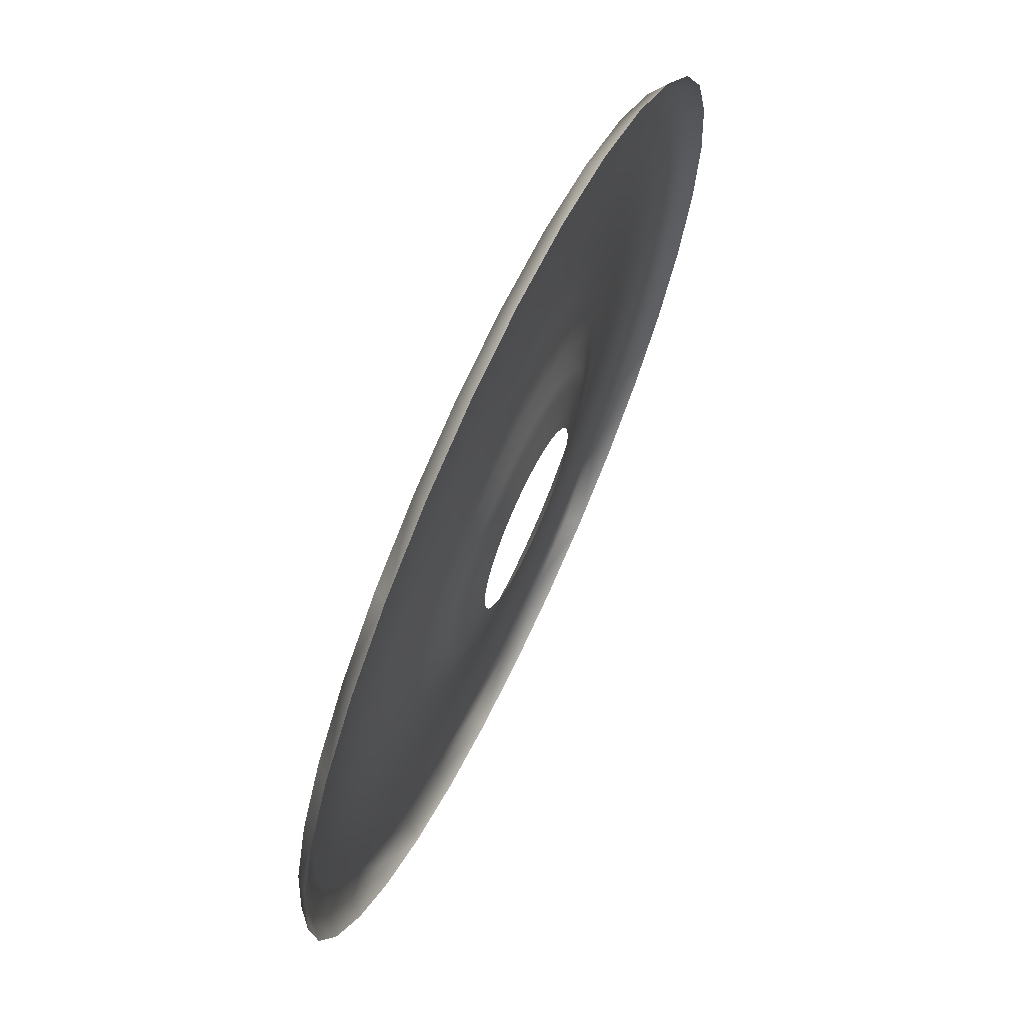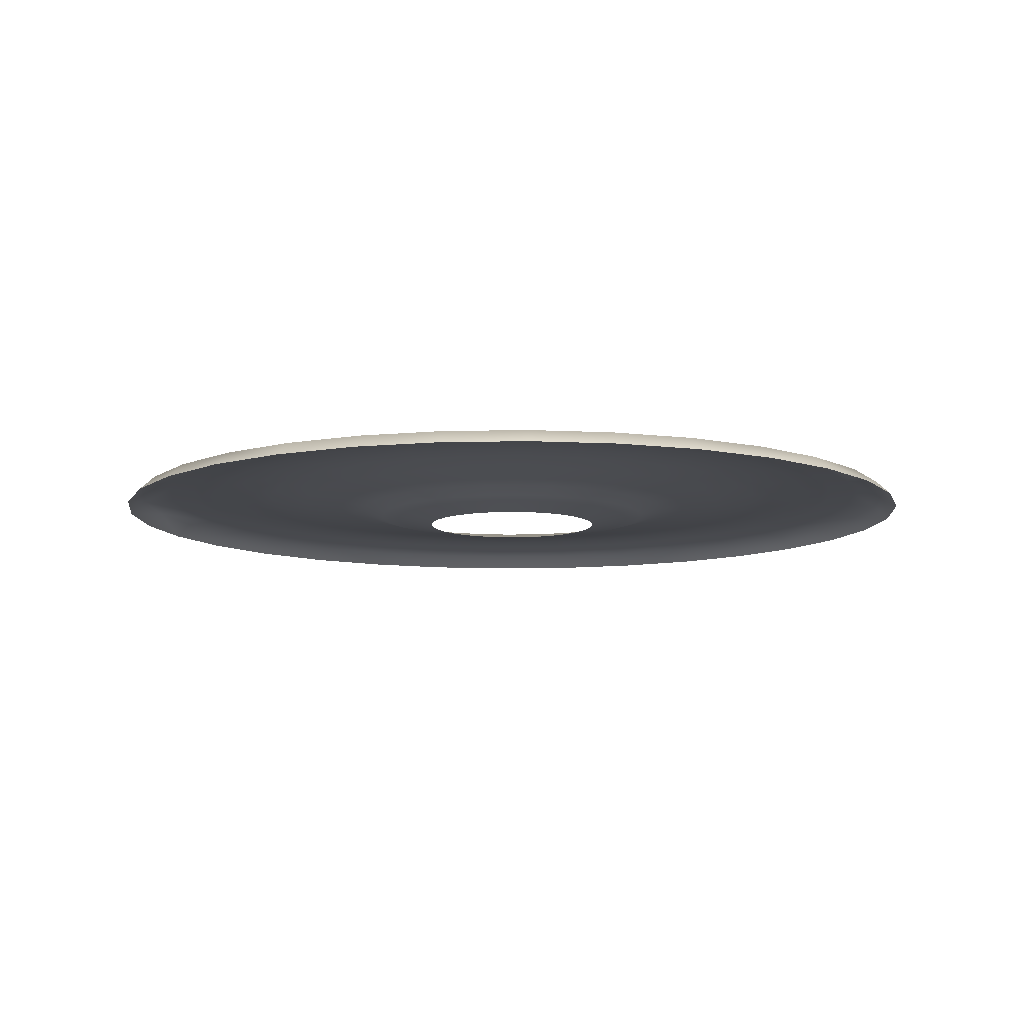
<metadata>
{"format":"obj","ext":"obj","renderer":"f3d","projection":"perspective","resolution":1024,"background":"white","views":[{"elev":68.0,"azim":-64.9,"up":"+Z"},{"elev":-9.5,"azim":-92.1,"up":"+Y"}]}
</metadata>
<code>
o Cube.072_Cube.347_Cube.072_Cube.001
v 9.884 3.111 1.904
v 9.946 3.111 1.91
v 10.01 3.111 1.928
v 10.06 3.111 1.957
v 10.11 3.111 1.996
v 10.15 3.111 2.044
v 10.18 3.111 2.099
v 10.19 3.111 2.158
v 10.2 3.111 2.22
v 10.19 3.111 2.281
v 10.18 3.111 2.341
v 10.15 3.111 2.395
v 10.11 3.111 2.443
v 10.06 3.111 2.482
v 10.01 3.111 2.512
v 9.946 3.111 2.53
v 9.884 3.111 2.536
v 9.823 3.111 2.53
v 9.764 3.111 2.512
v 9.709 3.111 2.482
v 9.661 3.111 2.443
v 9.622 3.111 2.395
v 9.593 3.111 2.341
v 9.575 3.111 2.281
v 9.569 3.111 2.22
v 9.575 3.111 2.158
v 9.593 3.111 2.099
v 9.622 3.111 2.044
v 9.661 3.111 1.996
v 9.709 3.111 1.957
v 9.764 3.111 1.928
v 9.823 3.111 1.91
v 10.16 3.193 3.629
v 10.43 3.193 3.547
v 10.68 3.193 3.414
v 10.9 3.193 3.236
v 11.08 3.193 3.018
v 11.21 3.193 2.77
v 11.29 3.193 2.5
v 11.32 3.193 2.22
v 11.29 3.193 1.939
v 11.21 3.193 1.67
v 9.884 3.193 0.7829
v 11.08 3.193 1.422
v 9.604 3.193 0.8106
v 10.68 3.193 1.025
v 10.9 3.193 1.204
v 9.086 3.193 1.025
v 9.335 3.193 0.8923
v 9.884 3.193 3.657
v 9.604 3.193 3.629
v 9.335 3.193 3.547
v 9.086 3.193 3.414
v 8.868 3.193 3.236
v 8.69 3.193 3.018
v 8.557 3.193 2.77
v 8.475 3.193 2.5
v 8.448 3.193 2.22
v 8.475 3.193 1.939
v 8.557 3.193 1.67
v 8.69 3.193 1.422
v 10.16 3.193 0.8106
v 8.868 3.193 1.204
v 10.43 3.193 0.8923
v 10.17 3.146 3.679
v 10.45 3.146 3.595
v 10.71 3.146 3.457
v 10.94 3.146 3.272
v 11.12 3.146 3.046
v 11.26 3.146 2.789
v 11.34 3.146 2.51
v 11.37 3.146 2.22
v 11.34 3.146 1.929
v 11.26 3.146 1.65
v 9.884 3.146 0.7317
v 11.12 3.146 1.393
v 9.594 3.146 0.7603
v 10.94 3.146 1.168
v 9.315 3.146 0.845
v 9.884 3.146 3.708
v 9.594 3.146 3.679
v 9.315 3.146 3.595
v 9.058 3.146 3.457
v 8.832 3.146 3.272
v 8.647 3.146 3.046
v 8.51 3.146 2.789
v 8.425 3.146 2.51
v 8.396 3.146 2.22
v 8.425 3.146 1.929
v 8.51 3.146 1.65
v 8.647 3.146 1.393
v 10.17 3.146 0.7603
v 8.832 3.146 1.168
v 10.45 3.146 0.845
v 10.71 3.146 0.9825
v 9.058 3.146 0.9825
v 10.07 3.204 3.143
v 10.14 3.201 3.524
v 10.09 3.211 3.232
v 10.11 3.215 3.335
v 10.13 3.21 3.438
v 10.24 3.204 3.089
v 10.39 3.201 3.448
v 10.28 3.211 3.173
v 10.32 3.215 3.271
v 10.36 3.21 3.367
v 10.41 3.204 3.002
v 10.62 3.201 3.325
v 10.46 3.211 3.078
v 10.52 3.215 3.166
v 10.57 3.21 3.252
v 10.55 3.204 2.885
v 10.82 3.201 3.16
v 10.61 3.211 2.949
v 10.69 3.215 3.024
v 10.76 3.21 3.098
v 10.67 3.204 2.743
v 10.99 3.201 2.958
v 10.74 3.211 2.793
v 10.83 3.215 2.852
v 10.92 3.21 2.91
v 10.75 3.204 2.58
v 11.11 3.201 2.729
v 10.84 3.211 2.615
v 10.94 3.215 2.655
v 11.03 3.21 2.695
v 10.81 3.204 2.403
v 11.19 3.201 2.479
v 10.9 3.211 2.421
v 11 3.215 2.442
v 11.1 3.21 2.462
v 10.83 3.204 2.22
v 11.21 3.201 2.22
v 10.92 3.211 2.22
v 11.02 3.215 2.22
v 11.13 3.21 2.22
v 10.81 3.204 2.036
v 11.19 3.201 1.96
v 10.9 3.211 2.018
v 11 3.215 1.998
v 11.1 3.21 1.977
v 10.75 3.204 1.86
v 11.11 3.201 1.711
v 10.84 3.211 1.825
v 10.94 3.215 1.784
v 11.03 3.21 1.744
v 9.884 3.201 0.8903
v 9.884 3.204 1.278
v 9.884 3.21 0.9778
v 9.884 3.215 1.082
v 9.884 3.211 1.188
v 10.67 3.204 1.697
v 10.99 3.201 1.481
v 10.74 3.211 1.646
v 10.83 3.215 1.588
v 10.92 3.21 1.53
v 9.701 3.204 1.297
v 9.625 3.201 0.9159
v 9.683 3.211 1.208
v 9.663 3.215 1.104
v 9.642 3.21 1.002
v 10.41 3.204 1.437
v 10.62 3.201 1.114
v 10.46 3.211 1.362
v 10.52 3.215 1.274
v 10.57 3.21 1.187
v 10.55 3.204 1.554
v 10.82 3.201 1.28
v 10.61 3.211 1.49
v 10.69 3.215 1.415
v 10.76 3.21 1.342
v 9.362 3.204 1.437
v 9.146 3.201 1.114
v 9.311 3.211 1.362
v 9.253 3.215 1.274
v 9.194 3.21 1.187
v 9.524 3.204 1.35
v 9.376 3.201 0.9915
v 9.49 3.211 1.266
v 9.449 3.215 1.169
v 9.409 3.21 1.072
v 9.884 3.204 3.161
v 9.884 3.201 3.549
v 9.884 3.211 3.252
v 9.884 3.215 3.357
v 9.884 3.21 3.462
v 9.625 3.201 3.524
v 9.701 3.204 3.143
v 9.642 3.21 3.438
v 9.663 3.215 3.335
v 9.683 3.211 3.232
v 9.376 3.201 3.448
v 9.524 3.204 3.089
v 9.409 3.21 3.367
v 9.449 3.215 3.271
v 9.49 3.211 3.173
v 9.146 3.201 3.325
v 9.362 3.204 3.002
v 9.194 3.21 3.252
v 9.253 3.215 3.166
v 9.311 3.211 3.078
v 8.944 3.201 3.16
v 9.219 3.204 2.885
v 9.006 3.21 3.098
v 9.08 3.215 3.024
v 9.155 3.211 2.949
v 8.779 3.201 2.958
v 9.102 3.204 2.743
v 8.852 3.21 2.91
v 8.939 3.215 2.852
v 9.026 3.211 2.793
v 8.656 3.201 2.729
v 9.015 3.204 2.58
v 8.737 3.21 2.695
v 8.834 3.215 2.655
v 8.931 3.211 2.615
v 8.581 3.201 2.479
v 8.961 3.204 2.403
v 8.666 3.21 2.462
v 8.769 3.215 2.442
v 8.872 3.211 2.421
v 8.555 3.201 2.22
v 8.943 3.204 2.22
v 8.642 3.21 2.22
v 8.747 3.215 2.22
v 8.853 3.211 2.22
v 8.581 3.201 1.96
v 8.961 3.204 2.036
v 8.666 3.21 1.977
v 8.769 3.215 1.998
v 8.872 3.211 2.018
v 8.656 3.201 1.711
v 9.015 3.204 1.86
v 8.737 3.21 1.744
v 8.834 3.215 1.784
v 8.931 3.211 1.825
v 8.779 3.201 1.481
v 9.102 3.204 1.697
v 8.852 3.21 1.53
v 8.939 3.215 1.588
v 9.026 3.211 1.646
v 10.14 3.201 0.9159
v 10.07 3.204 1.297
v 10.13 3.21 1.002
v 10.11 3.215 1.104
v 10.09 3.211 1.208
v 8.944 3.201 1.28
v 9.219 3.204 1.554
v 9.006 3.21 1.342
v 9.08 3.215 1.415
v 9.155 3.211 1.49
v 10.39 3.201 0.9915
v 10.24 3.204 1.35
v 10.36 3.21 1.072
v 10.32 3.215 1.169
v 10.28 3.211 1.266
v 9.972 3.132 2.658
v 10.04 3.188 3.011
v 9.984 3.141 2.719
v 9.999 3.164 2.795
v 10.01 3.173 2.874
v 10.06 3.132 2.633
v 10.19 3.188 2.965
v 10.08 3.141 2.69
v 10.11 3.164 2.761
v 10.14 3.173 2.836
v 10.13 3.132 2.591
v 10.33 3.188 2.891
v 10.17 3.141 2.643
v 10.21 3.164 2.707
v 10.26 3.173 2.775
v 10.2 3.132 2.536
v 10.46 3.188 2.79
v 10.24 3.141 2.579
v 10.3 3.164 2.634
v 10.36 3.173 2.692
v 10.26 3.132 2.468
v 10.56 3.188 2.668
v 10.31 3.141 2.502
v 10.37 3.164 2.545
v 10.44 3.173 2.59
v 10.3 3.132 2.391
v 10.63 3.188 2.529
v 10.35 3.141 2.414
v 10.43 3.164 2.444
v 10.5 3.173 2.475
v 10.32 3.132 2.307
v 10.68 3.188 2.377
v 10.38 3.141 2.319
v 10.46 3.164 2.334
v 10.54 3.173 2.35
v 10.33 3.132 2.22
v 10.69 3.188 2.22
v 10.39 3.141 2.22
v 10.47 3.164 2.22
v 10.55 3.173 2.22
v 10.32 3.132 2.133
v 10.68 3.188 2.062
v 10.38 3.141 2.121
v 10.46 3.164 2.105
v 10.54 3.173 2.09
v 10.3 3.132 2.049
v 10.63 3.188 1.911
v 10.35 3.141 2.025
v 10.43 3.164 1.996
v 10.5 3.173 1.964
v 9.884 3.188 1.413
v 9.884 3.132 1.773
v 9.884 3.173 1.552
v 9.884 3.164 1.634
v 9.884 3.141 1.711
v 10.26 3.132 1.971
v 10.56 3.188 1.771
v 10.31 3.141 1.937
v 10.37 3.164 1.894
v 10.44 3.173 1.849
v 9.797 3.132 1.781
v 9.727 3.188 1.428
v 9.785 3.141 1.721
v 9.77 3.164 1.645
v 9.754 3.173 1.565
v 10.13 3.132 1.848
v 10.33 3.188 1.549
v 10.17 3.141 1.797
v 10.21 3.164 1.733
v 10.26 3.173 1.665
v 10.2 3.132 1.904
v 10.46 3.188 1.649
v 10.24 3.141 1.86
v 10.3 3.164 1.805
v 10.36 3.173 1.748
v 9.636 3.132 1.848
v 9.436 3.188 1.549
v 9.602 3.141 1.797
v 9.559 3.164 1.733
v 9.514 3.173 1.665
v 9.713 3.132 1.807
v 9.576 3.188 1.474
v 9.69 3.141 1.75
v 9.66 3.164 1.678
v 9.629 3.173 1.603
v 9.884 3.132 2.667
v 9.884 3.188 3.027
v 9.884 3.141 2.728
v 9.884 3.164 2.806
v 9.884 3.173 2.887
v 9.727 3.188 3.011
v 9.797 3.132 2.658
v 9.754 3.173 2.874
v 9.77 3.164 2.795
v 9.785 3.141 2.719
v 9.576 3.188 2.965
v 9.713 3.132 2.633
v 9.629 3.173 2.836
v 9.66 3.164 2.761
v 9.69 3.141 2.69
v 9.436 3.188 2.891
v 9.636 3.132 2.591
v 9.514 3.173 2.775
v 9.559 3.164 2.707
v 9.602 3.141 2.643
v 9.314 3.188 2.79
v 9.568 3.132 2.536
v 9.413 3.173 2.692
v 9.47 3.164 2.634
v 9.525 3.141 2.579
v 9.213 3.188 2.668
v 9.513 3.132 2.468
v 9.33 3.173 2.59
v 9.397 3.164 2.545
v 9.462 3.141 2.502
v 9.139 3.188 2.529
v 9.471 3.132 2.391
v 9.268 3.173 2.475
v 9.343 3.164 2.444
v 9.415 3.141 2.414
v 9.093 3.188 2.377
v 9.446 3.132 2.307
v 9.23 3.173 2.35
v 9.31 3.164 2.334
v 9.386 3.141 2.319
v 9.077 3.188 2.22
v 9.437 3.132 2.22
v 9.217 3.173 2.22
v 9.298 3.164 2.22
v 9.376 3.141 2.22
v 9.093 3.188 2.062
v 9.446 3.132 2.133
v 9.23 3.173 2.09
v 9.31 3.164 2.105
v 9.386 3.141 2.121
v 9.139 3.188 1.911
v 9.471 3.132 2.049
v 9.268 3.173 1.964
v 9.343 3.164 1.996
v 9.415 3.141 2.025
v 9.213 3.188 1.771
v 9.513 3.132 1.971
v 9.33 3.173 1.849
v 9.397 3.164 1.894
v 9.462 3.141 1.937
v 10.04 3.188 1.428
v 9.972 3.132 1.781
v 10.01 3.173 1.565
v 9.999 3.164 1.645
v 9.984 3.141 1.721
v 9.314 3.188 1.649
v 9.568 3.132 1.904
v 9.413 3.173 1.748
v 9.47 3.164 1.805
v 9.525 3.141 1.86
v 10.19 3.188 1.474
v 10.06 3.132 1.807
v 10.14 3.173 1.603
v 10.11 3.164 1.678
v 10.08 3.141 1.75
f 51 80 50
f 33 80 65
f 34 67 35
f 36 67 68
f 36 69 37
f 37 70 38
f 39 70 71
f 40 71 72
f 40 73 41
f 42 73 74
f 44 74 76
f 62 75 43
f 47 76 78
f 49 77 79
f 46 78 95
f 49 96 48
f 52 81 51
f 52 83 82
f 54 83 53
f 54 85 84
f 55 86 85
f 56 87 86
f 58 87 57
f 58 89 88
f 59 90 89
f 60 91 90
f 43 77 45
f 63 91 61
f 62 94 92
f 63 96 93
f 46 94 64
f 323 167 162
f 173 49 48
f 412 162 253
f 333 177 172
f 18 353 348
f 407 172 248
f 402 253 243
f 252 62 242
f 407 238 397
f 237 63 61
f 307 243 148
f 158 43 45
f 31 317 337
f 397 233 392
f 232 61 60
f 3 403 2
f 392 228 387
f 227 60 59
f 28 408 398
f 387 223 382
f 222 59 58
f 27 398 393
f 382 218 377
f 217 58 57
f 26 393 388
f 377 213 372
f 217 56 212
f 25 388 383
f 372 208 367
f 212 55 207
f 24 383 378
f 367 203 362
f 202 55 54
f 23 378 373
f 362 198 357
f 202 53 197
f 22 373 368
f 357 193 352
f 192 53 52
f 21 368 363
f 347 193 188
f 192 51 187
f 21 358 20
f 29 332 408
f 17 348 342
f 247 48 63
f 4 413 3
f 31 332 30
f 163 64 252
f 338 157 177
f 178 45 49
f 168 46 163
f 313 167 328
f 153 47 168
f 4 327 322
f 307 157 318
f 6 327 5
f 242 43 147
f 303 152 313
f 143 44 153
f 2 308 1
f 303 137 142
f 138 42 143
f 32 308 317
f 298 132 137
f 133 41 138
f 7 312 6
f 293 127 132
f 128 40 133
f 8 302 7
f 288 122 127
f 123 39 128
f 9 297 8
f 283 117 122
f 118 38 123
f 10 292 9
f 278 112 117
f 113 37 118
f 11 287 10
f 268 112 273
f 108 36 113
f 12 282 11
f 263 107 268
f 103 35 108
f 13 277 12
f 343 97 258
f 98 50 33
f 15 267 14
f 15 257 262
f 103 33 34
f 14 272 13
f 343 188 182
f 187 50 183
f 19 358 353
f 34 65 66
f 163 254 166
f 254 165 166
f 255 164 165
f 164 253 162
f 247 176 173
f 249 175 176
f 175 251 174
f 251 172 174
f 252 244 254
f 244 255 254
f 255 246 256
f 246 253 256
f 237 249 247
f 249 240 250
f 240 251 250
f 251 238 248
f 242 149 244
f 149 245 244
f 245 151 246
f 246 148 243
f 232 239 237
f 239 235 240
f 235 241 240
f 236 238 241
f 232 229 234
f 234 230 235
f 230 236 235
f 236 228 233
f 222 229 227
f 229 225 230
f 225 231 230
f 231 223 228
f 222 219 224
f 219 225 224
f 220 226 225
f 226 218 223
f 212 219 217
f 219 215 220
f 215 221 220
f 221 213 218
f 207 214 212
f 214 210 215
f 215 211 216
f 216 208 213
f 207 204 209
f 204 210 209
f 205 211 210
f 206 208 211
f 202 199 204
f 204 200 205
f 200 206 205
f 206 198 203
f 192 199 197
f 194 200 199
f 200 196 201
f 196 198 201
f 192 189 194
f 194 190 195
f 195 191 196
f 196 188 193
f 173 181 178
f 176 180 181
f 175 179 180
f 179 172 177
f 168 166 171
f 166 170 171
f 165 169 170
f 169 162 167
f 178 161 158
f 161 180 160
f 160 179 159
f 179 157 159
f 153 171 156
f 171 155 156
f 170 154 155
f 169 152 154
f 158 149 147
f 149 160 150
f 160 151 150
f 151 157 148
f 153 146 143
f 146 155 145
f 155 144 145
f 154 142 144
f 143 141 138
f 141 145 140
f 145 139 140
f 139 142 137
f 133 141 136
f 141 135 136
f 140 134 135
f 134 137 132
f 133 131 128
f 136 130 131
f 135 129 130
f 134 127 129
f 123 131 126
f 126 130 125
f 130 124 125
f 129 122 124
f 118 126 121
f 121 125 120
f 125 119 120
f 124 117 119
f 113 121 116
f 121 115 116
f 120 114 115
f 119 112 114
f 108 116 111
f 111 115 110
f 115 109 110
f 109 112 107
f 103 111 106
f 111 105 106
f 105 109 104
f 104 107 102
f 103 101 98
f 106 100 101
f 105 99 100
f 99 102 97
f 98 186 183
f 101 185 186
f 185 99 184
f 184 97 182
f 187 186 189
f 189 185 190
f 185 191 190
f 184 188 191
f 258 102 263
f 412 326 323
f 326 415 325
f 325 416 324
f 416 322 324
f 407 336 333
f 336 410 335
f 410 334 335
f 334 408 332
f 402 414 412
f 404 415 414
f 415 406 416
f 406 413 416
f 397 409 407
f 409 400 410
f 410 401 411
f 411 398 408
f 402 309 404
f 404 310 405
f 405 311 406
f 406 308 403
f 392 399 397
f 394 400 399
f 400 396 401
f 401 393 398
f 387 394 392
f 389 395 394
f 395 391 396
f 396 388 393
f 387 384 389
f 389 385 390
f 385 391 390
f 391 383 388
f 377 384 382
f 379 385 384
f 385 381 386
f 386 378 383
f 377 374 379
f 379 375 380
f 380 376 381
f 381 373 378
f 372 369 374
f 374 370 375
f 375 371 376
f 376 368 373
f 362 369 367
f 369 365 370
f 365 371 370
f 371 363 368
f 357 364 362
f 364 360 365
f 360 366 365
f 366 358 363
f 352 359 357
f 359 355 360
f 355 361 360
f 361 353 358
f 347 354 352
f 354 350 355
f 350 356 355
f 356 348 353
f 338 336 341
f 336 340 341
f 340 334 339
f 339 332 337
f 323 331 328
f 326 330 331
f 330 324 329
f 329 322 327
f 318 341 321
f 341 320 321
f 320 339 319
f 339 317 319
f 313 331 316
f 316 330 315
f 330 314 315
f 329 312 314
f 318 309 307
f 321 310 309
f 320 311 310
f 319 308 311
f 313 306 303
f 306 315 305
f 315 304 305
f 314 302 304
f 298 306 301
f 306 300 301
f 300 304 299
f 304 297 299
f 293 301 296
f 301 295 296
f 295 299 294
f 299 292 294
f 293 291 288
f 291 295 290
f 295 289 290
f 294 287 289
f 288 286 283
f 291 285 286
f 290 284 285
f 284 287 282
f 283 281 278
f 286 280 281
f 280 284 279
f 279 282 277
f 273 281 276
f 276 280 275
f 280 274 275
f 279 272 274
f 268 276 271
f 276 270 271
f 275 269 270
f 269 272 267
f 263 271 266
f 266 270 265
f 265 269 264
f 264 267 262
f 258 266 261
f 261 265 260
f 260 264 259
f 259 262 257
f 258 346 343
f 346 260 345
f 345 259 344
f 344 257 342
f 347 346 349
f 346 350 349
f 345 351 350
f 344 348 351
f 17 257 16
f 51 81 80
f 33 50 80
f 34 66 67
f 36 35 67
f 36 68 69
f 37 69 70
f 39 38 70
f 40 39 71
f 40 72 73
f 42 41 73
f 44 42 74
f 62 92 75
f 47 44 76
f 49 45 77
f 46 47 78
f 49 79 96
f 52 82 81
f 52 53 83
f 54 84 83
f 54 55 85
f 55 56 86
f 56 57 87
f 58 88 87
f 58 59 89
f 59 60 90
f 60 61 91
f 43 75 77
f 63 93 91
f 62 64 94
f 63 48 96
f 46 95 94
f 323 328 167
f 173 178 49
f 412 323 162
f 333 338 177
f 18 19 353
f 407 333 172
f 402 412 253
f 252 64 62
f 407 248 238
f 237 247 63
f 307 402 243
f 158 147 43
f 31 32 317
f 397 238 233
f 232 237 61
f 3 413 403
f 392 233 228
f 227 232 60
f 28 29 408
f 387 228 223
f 222 227 59
f 27 28 398
f 382 223 218
f 217 222 58
f 26 27 393
f 377 218 213
f 217 57 56
f 25 26 388
f 372 213 208
f 212 56 55
f 24 25 383
f 367 208 203
f 202 207 55
f 23 24 378
f 362 203 198
f 202 54 53
f 22 23 373
f 357 198 193
f 192 197 53
f 21 22 368
f 347 352 193
f 192 52 51
f 21 363 358
f 29 30 332
f 17 18 348
f 247 173 48
f 4 322 413
f 31 337 332
f 163 46 64
f 338 318 157
f 178 158 45
f 168 47 46
f 313 152 167
f 153 44 47
f 4 5 327
f 307 148 157
f 6 312 327
f 242 62 43
f 303 142 152
f 143 42 44
f 2 403 308
f 303 298 137
f 138 41 42
f 32 1 308
f 298 293 132
f 133 40 41
f 7 302 312
f 293 288 127
f 128 39 40
f 8 297 302
f 288 283 122
f 123 38 39
f 9 292 297
f 283 278 117
f 118 37 38
f 10 287 292
f 278 273 112
f 113 36 37
f 11 282 287
f 268 107 112
f 108 35 36
f 12 277 282
f 263 102 107
f 103 34 35
f 13 272 277
f 343 182 97
f 98 183 50
f 15 262 267
f 15 16 257
f 103 98 33
f 14 267 272
f 343 347 188
f 187 51 50
f 19 20 358
f 34 33 65
f 163 252 254
f 254 255 165
f 255 256 164
f 164 256 253
f 247 249 176
f 249 250 175
f 175 250 251
f 251 248 172
f 252 242 244
f 244 245 255
f 255 245 246
f 246 243 253
f 237 239 249
f 249 239 240
f 240 241 251
f 251 241 238
f 242 147 149
f 149 150 245
f 245 150 151
f 246 151 148
f 232 234 239
f 239 234 235
f 235 236 241
f 236 233 238
f 232 227 229
f 234 229 230
f 230 231 236
f 236 231 228
f 222 224 229
f 229 224 225
f 225 226 231
f 231 226 223
f 222 217 219
f 219 220 225
f 220 221 226
f 226 221 218
f 212 214 219
f 219 214 215
f 215 216 221
f 221 216 213
f 207 209 214
f 214 209 210
f 215 210 211
f 216 211 208
f 207 202 204
f 204 205 210
f 205 206 211
f 206 203 208
f 202 197 199
f 204 199 200
f 200 201 206
f 206 201 198
f 192 194 199
f 194 195 200
f 200 195 196
f 196 193 198
f 192 187 189
f 194 189 190
f 195 190 191
f 196 191 188
f 173 176 181
f 176 175 180
f 175 174 179
f 179 174 172
f 168 163 166
f 166 165 170
f 165 164 169
f 169 164 162
f 178 181 161
f 161 181 180
f 160 180 179
f 179 177 157
f 153 168 171
f 171 170 155
f 170 169 154
f 169 167 152
f 158 161 149
f 149 161 160
f 160 159 151
f 151 159 157
f 153 156 146
f 146 156 155
f 155 154 144
f 154 152 142
f 143 146 141
f 141 146 145
f 145 144 139
f 139 144 142
f 133 138 141
f 141 140 135
f 140 139 134
f 134 139 137
f 133 136 131
f 136 135 130
f 135 134 129
f 134 132 127
f 123 128 131
f 126 131 130
f 130 129 124
f 129 127 122
f 118 123 126
f 121 126 125
f 125 124 119
f 124 122 117
f 113 118 121
f 121 120 115
f 120 119 114
f 119 117 112
f 108 113 116
f 111 116 115
f 115 114 109
f 109 114 112
f 103 108 111
f 111 110 105
f 105 110 109
f 104 109 107
f 103 106 101
f 106 105 100
f 105 104 99
f 99 104 102
f 98 101 186
f 101 100 185
f 185 100 99
f 184 99 97
f 187 183 186
f 189 186 185
f 185 184 191
f 184 182 188
f 258 97 102
f 412 414 326
f 326 414 415
f 325 415 416
f 416 413 322
f 407 409 336
f 336 409 410
f 410 411 334
f 334 411 408
f 402 404 414
f 404 405 415
f 415 405 406
f 406 403 413
f 397 399 409
f 409 399 400
f 410 400 401
f 411 401 398
f 402 307 309
f 404 309 310
f 405 310 311
f 406 311 308
f 392 394 399
f 394 395 400
f 400 395 396
f 401 396 393
f 387 389 394
f 389 390 395
f 395 390 391
f 396 391 388
f 387 382 384
f 389 384 385
f 385 386 391
f 391 386 383
f 377 379 384
f 379 380 385
f 385 380 381
f 386 381 378
f 377 372 374
f 379 374 375
f 380 375 376
f 381 376 373
f 372 367 369
f 374 369 370
f 375 370 371
f 376 371 368
f 362 364 369
f 369 364 365
f 365 366 371
f 371 366 363
f 357 359 364
f 364 359 360
f 360 361 366
f 366 361 358
f 352 354 359
f 359 354 355
f 355 356 361
f 361 356 353
f 347 349 354
f 354 349 350
f 350 351 356
f 356 351 348
f 338 333 336
f 336 335 340
f 340 335 334
f 339 334 332
f 323 326 331
f 326 325 330
f 330 325 324
f 329 324 322
f 318 338 341
f 341 340 320
f 320 340 339
f 339 337 317
f 313 328 331
f 316 331 330
f 330 329 314
f 329 327 312
f 318 321 309
f 321 320 310
f 320 319 311
f 319 317 308
f 313 316 306
f 306 316 315
f 315 314 304
f 314 312 302
f 298 303 306
f 306 305 300
f 300 305 304
f 304 302 297
f 293 298 301
f 301 300 295
f 295 300 299
f 299 297 292
f 293 296 291
f 291 296 295
f 295 294 289
f 294 292 287
f 288 291 286
f 291 290 285
f 290 289 284
f 284 289 287
f 283 286 281
f 286 285 280
f 280 285 284
f 279 284 282
f 273 278 281
f 276 281 280
f 280 279 274
f 279 277 272
f 268 273 276
f 276 275 270
f 275 274 269
f 269 274 272
f 263 268 271
f 266 271 270
f 265 270 269
f 264 269 267
f 258 263 266
f 261 266 265
f 260 265 264
f 259 264 262
f 258 261 346
f 346 261 260
f 345 260 259
f 344 259 257
f 347 343 346
f 346 345 350
f 345 344 351
f 344 342 348
f 17 342 257

</code>
